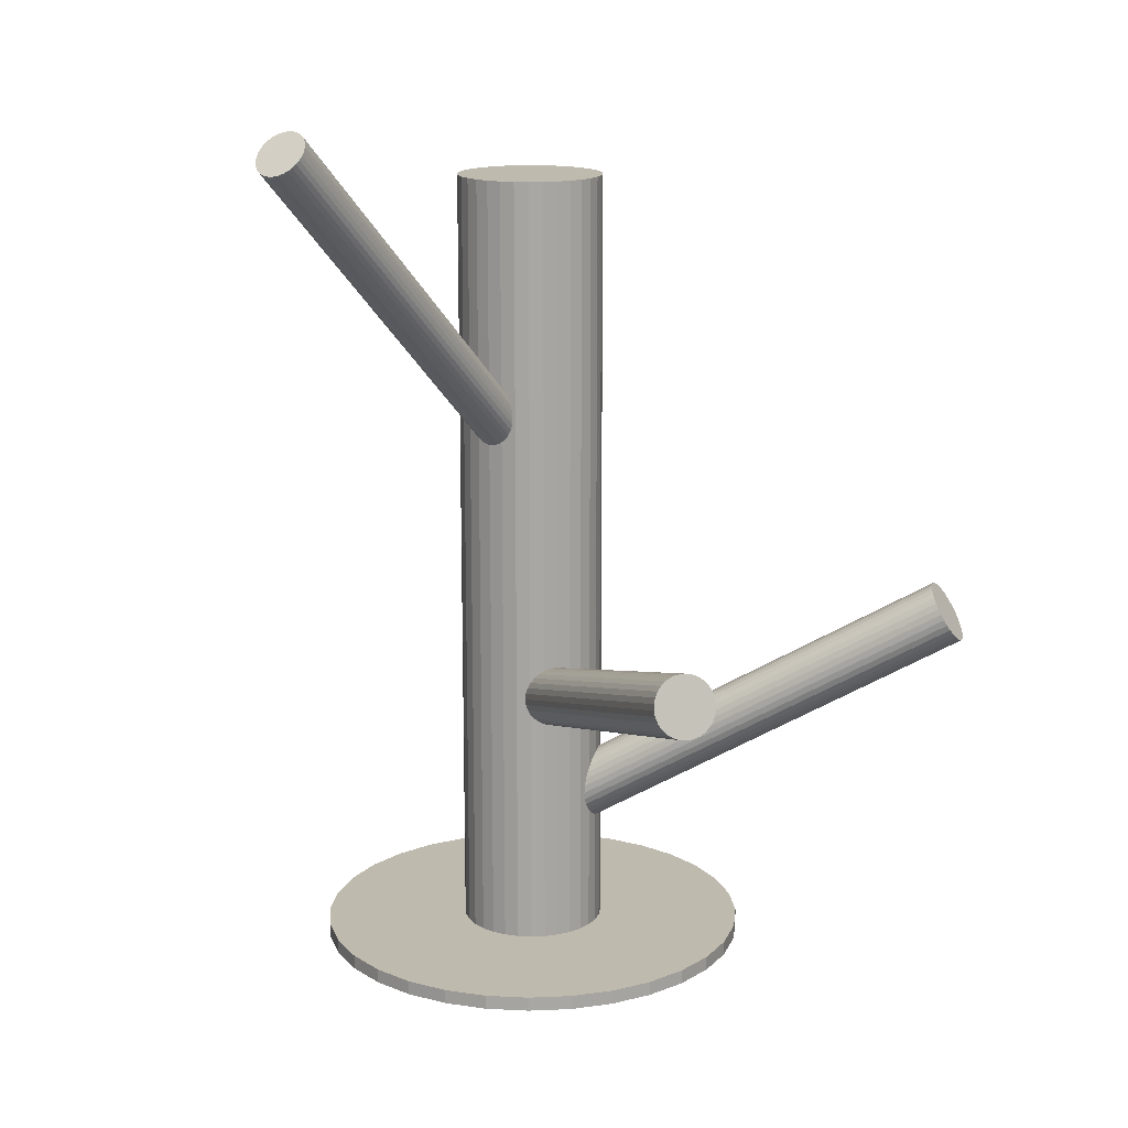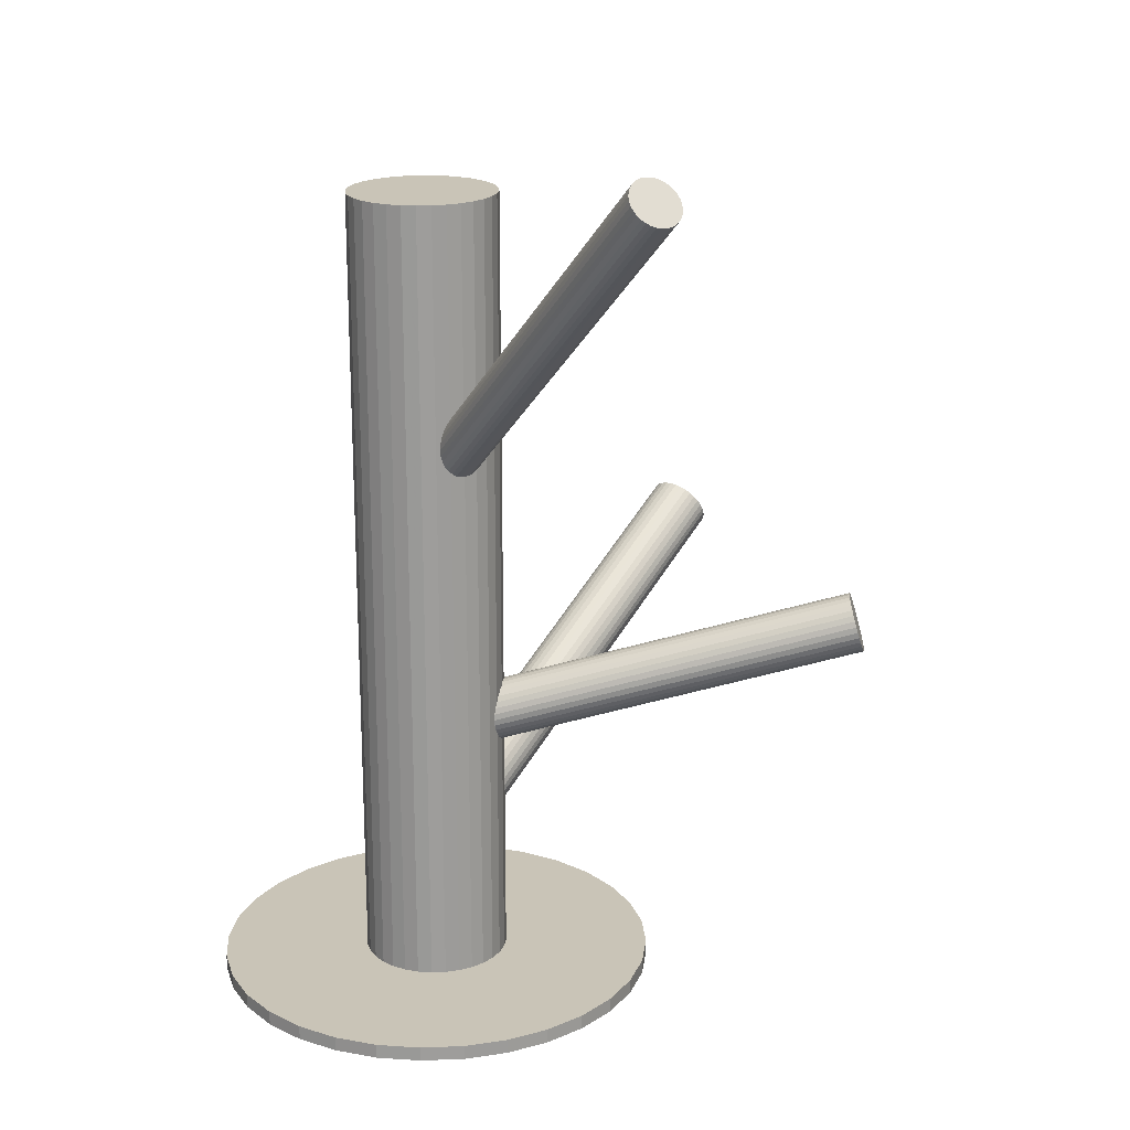
<metadata>
{"format":"obj","ext":"obj","renderer":"f3d","projection":"perspective","resolution":1024,"background":"white","views":[{"elev":15.6,"azim":-145.8,"up":"+Z"},{"elev":19.9,"azim":147.7,"up":"+Z"}]}
</metadata>
<code>
v 0.1317 -0.08669 0.06351
v 0.1371 -0.1098 -0.3256
v -0.2873 0.1781 -0.09498
v -0.3663 -0.257 -0.0906
v 0.1397 0.3339 0.4793
v -0.2678 0.2032 -0.09197
v 0.1358 -0.103 -0.3238
v -0.2602 0.2092 -0.08301
v 0.1075 -0.1258 -0.1822
v 0.03507 -0.08641 0.4185
v 0.03507 -0.08641 -0.5
v 0.03507 -0.1187 0.4185
v 0.03507 -0.1187 -0.5
v -0.1146 -0.006918 -0.4837
v -0.1146 -0.006918 -0.5
v -0.1146 -0.1982 -0.4837
v -0.1146 -0.1982 -0.5
v 0.1274 0.3181 0.4965
v 0.05774 -0.04399 0.4185
v 0.05774 -0.04399 -0.5
v 0.05774 -0.1611 0.4185
v 0.05774 -0.1611 -0.5
v -0.2526 0.2106 -0.06496
v 0.09636 -0.08941 0.06608
v 0.1276 -0.08365 -0.3256
v 0.1277 -0.1027 -0.1733
v -0.253 0.1987 -0.04199
v 0.1319 -0.1348 -0.3484
v -0.29 0.1729 -0.09197
v 0.117 -0.1345 -0.3719
v -0.3361 -0.3054 -0.07069
v 0.1317 0.3205 0.4939
v 0.1288 -0.1367 -0.3545
v 0.09523 -0.0829 -0.3767
v 0.1309 -0.0897 -0.3238
v -0.2726 0.1834 -0.06496
v 0.08461 -0.02604 0.4185
v 0.08461 -0.02604 -0.5
v 0.08461 -0.1791 0.4185
v 0.08461 -0.1791 -0.5
v 0.1006 -0.08702 0.06351
v 0.1212 -0.1365 -0.3665
v 0.1852 -0.05655 0.4185
v 0.1852 -0.05655 -0.5
v 0.1852 -0.1486 0.4185
v 0.1852 -0.1486 -0.5
v 0.1319 -0.07525 -0.2176
v 0.1128 -0.09177 -0.237
v -0.2551 0.1939 -0.03795
v 0.08829 -0.1029 0.08071
v -0.3414 -0.2421 -0.04246
v -0.2921 0.1681 -0.08793
v 0.0963 0.3177 0.4965
v -0.2926 0.1561 -0.06496
v 0.1438 -0.09859 0.07668
v -0.285 0.1576 -0.04692
v 0.1088 -0.1268 -0.3806
v -0.2774 0.1636 -0.03795
v -0.2579 0.1887 -0.03495
v 0.09496 -0.08886 -0.3806
v -0.3649 -0.2458 -0.08197
v -0.3249 -0.2956 -0.0472
v 0.09814 -0.1304 -0.1988
v 0.08879 -0.09917 0.07668
v -0.3449 -0.2707 -0.06458
v 0.1623 -0.1714 0.4185
v 0.1623 -0.1714 -0.5
v 0.1623 -0.03369 0.4185
v 0.1623 -0.03369 -0.5
v 0.0905 -0.1101 0.08863
v -0.2719 0.199 -0.09498
v 0.03348 -0.1026 0.4185
v 0.03348 -0.1026 -0.5
v -0.2937 0.1578 -0.0713
v 0.1271 0.3495 0.4621
v 0.3241 0.03629 -0.4837
v 0.3241 0.03629 -0.5
v 0.3241 -0.2414 -0.4837
v 0.3241 -0.2414 -0.5
v 0.09313 -0.1133 0.09221
v 0.1157 -0.1182 -0.1752
v 0.1251 -0.1373 -0.3606
v 0.1375 -0.07693 -0.1988
v -0.2544 0.2112 -0.0713
v 0.1397 -0.1128 0.09221
v 0.1269 -0.08499 0.0616
v -0.3484 -0.2993 -0.08671
v 0.09175 0.3468 0.4647
v 0.212 0.1284 -0.4837
v 0.212 0.1284 -0.5
v 0.212 -0.3335 -0.4837
v 0.212 -0.3335 -0.5
v 0.1016 -0.1078 -0.2352
v 0.1288 -0.0768 -0.2232
v 0.1211 -0.08278 -0.2322
v 0.1198 -0.07395 -0.3324
v 0.1054 -0.08522 0.0616
v 0.1364 -0.07532 -0.2052
v 0.1423 -0.1095 0.08863
v -0.3537 -0.236 -0.05848
v 0.09597 0.3492 0.4621
v 0.1107 -0.08409 0.06042
v 0.1651 0.1426 -0.4837
v 0.1651 0.1426 -0.5
v 0.1651 -0.3477 -0.4837
v 0.1651 -0.3477 -0.5
v 0.1161 -0.08367 0.06002
v 0.1359 -0.08725 -0.1822
v 0.2552 0.1053 -0.4837
v 0.2552 0.1053 -0.5
v 0.2552 -0.3104 -0.4837
v 0.2552 -0.3104 -0.5
v -0.269 0.1726 -0.0331
v 0.08368 0.3333 0.4793
v -0.2882 0.1561 -0.05253
v 0.09886 -0.1131 -0.2322
v 0.1325 -0.02132 0.4185
v 0.1325 -0.02132 -0.5
v 0.1325 -0.1838 0.4185
v 0.1325 -0.1838 -0.5
v 0.1216 -0.08397 0.06042
v 0.09664 -0.1161 0.09534
v 0.1928 -0.07087 0.4185
v 0.1928 -0.07087 -0.5
v 0.1928 -0.1343 0.4185
v 0.1928 -0.1343 -0.5
v 0.09632 -0.07769 -0.3719
v 0.1363 -0.1274 -0.3372
v 0.1163 -0.3525 -0.4837
v 0.1163 -0.3525 -0.5
v 0.1163 0.1474 -0.4837
v 0.1163 0.1474 -0.5
v 0.1163 -0.1854 0.4185
v 0.1163 -0.1854 -0.5
v 0.1163 -0.1026 -0.4837
v 0.1163 -0.1026 0.4185
v 0.1163 -0.1026 -0.5
v 0.1163 -0.1026 -0.2052
v 0.1163 -0.1026 -0.3545
v 0.1163 -0.1026 0.08071
v 0.1163 -0.01973 0.4185
v 0.1163 -0.01973 -0.5
v 0.03978 -0.07087 0.4185
v 0.03978 -0.07087 -0.5
v 0.03978 -0.1343 0.4185
v 0.03978 -0.1343 -0.5
v 0.1391 0.3376 0.4753
v 0.111 -0.1212 0.101
v -0.3236 -0.2844 -0.03857
v 0.1338 -0.09208 -0.1782
v 0.136 -0.08899 0.06608
v -0.3374 -0.2464 -0.03857
v -0.02255 0.1053 -0.4837
v -0.02255 0.1053 -0.5
v -0.02255 -0.3104 -0.4837
v -0.02255 -0.3104 -0.5
v 0.1165 -0.1215 0.1014
v 0.1002 -0.02132 0.4185
v 0.1002 -0.02132 -0.5
v 0.1002 -0.1838 0.4185
v 0.1002 -0.1838 -0.5
v 0.122 -0.1211 0.101
v 0.09677 -0.1179 -0.2281
v -0.284 0.1836 -0.09682
v 0.08589 0.3261 0.4872
v 0.06755 0.1426 -0.4837
v 0.06755 0.1426 -0.5
v 0.06755 -0.3477 -0.4837
v 0.06755 -0.3477 -0.5
v 0.1272 -0.1199 0.09982
v 0.09628 -0.1298 -0.2052
v 0.08418 0.337 0.4753
v 0.1128 -0.1312 -0.3767
v 0.09035 -0.09561 0.07279
v -0.2638 0.2066 -0.08793
v 0.1039 -0.1283 -0.1871
v 0.08852 0.3229 0.4908
v 0.1115 -0.1224 -0.1782
v 0.02066 0.1284 -0.4837
v 0.02066 0.1284 -0.5
v 0.02066 -0.3335 -0.4837
v 0.02066 -0.3335 -0.5
v 0.131 -0.0973 -0.1752
v -0.2512 0.2064 -0.05253
v 0.0929 -0.09231 0.06922
v -0.3498 -0.2367 -0.05261
v -0.3574 -0.2365 -0.06458
v -0.3238 -0.2903 -0.04246
v 0.1351 0.3234 0.4908
v 0.1058 -0.1201 0.09982
v -0.2517 0.2029 -0.04692
v 0.1222 0.3512 0.4602
v 0.1075 -0.06784 -0.3484
v -0.3595 -0.2835 -0.09528
v 0.117 -0.08698 -0.2352
v -0.3456 -0.2388 -0.0472
v -0.2802 0.189 -0.09745
v 0.09518 -0.1282 -0.2115
v -0.3605 -0.2384 -0.07069
v 0.1395 -0.09182 0.06922
v -0.3562 -0.2896 -0.0935
v -0.265 0.1778 -0.03248
v 0.1992 -0.1026 0.4185
v 0.1992 -0.1026 -0.5
v -0.09151 0.03629 -0.4837
v -0.09151 0.03629 -0.5
v -0.09151 -0.2414 -0.4837
v -0.09151 -0.2414 -0.5
v 0.1008 0.351 0.4602
v 0.1377 0.3267 0.4872
v -0.2935 0.1638 -0.08301
v 0.1421 -0.09506 0.07279
v 0.07029 -0.1714 0.4185
v 0.07029 -0.1714 -0.5
v 0.07029 -0.03369 0.4185
v 0.07029 -0.03369 -0.5
v 0.1438 -0.106 0.08475
v 0.106 0.3521 0.459
v 0.1345 -0.07475 -0.2115
v -0.294 0.1604 -0.0774
v -0.3644 -0.2702 -0.09528
v -0.3657 -0.2635 -0.0935
v 0.1115 0.3525 0.4586
v 0.1377 -0.1163 -0.3285
v 0.117 0.3522 0.459
v 0.09203 0.32 0.4939
v -0.2814 0.1602 -0.04199
v 0.1238 -0.07834 -0.3285
v -0.3275 -0.2643 -0.03329
v 0.08887 -0.1065 0.08475
v 0.1117 0.3336 0.4793
v -0.2612 0.1832 -0.0331
v -0.3631 -0.2416 -0.07656
v 0.1314 0.3472 0.4647
v -0.3268 -0.2998 -0.05261
v 0.1064 0.315 0.4996
v 0.1119 0.3147 0.5
v 0.1199 -0.1134 -0.1733
v 0.1443 -0.1023 0.08071
v 0.1007 -0.1299 -0.1927
v 0.04744 -0.05655 0.4185
v 0.04744 -0.05655 -0.5
v 0.04744 -0.1486 0.4185
v 0.04744 -0.1486 -0.5
v 0.132 -0.1181 0.09791
v 0.148 -0.02604 0.4185
v 0.148 -0.02604 -0.5
v 0.148 -0.1791 0.4185
v 0.148 -0.1791 -0.5
v 0.1174 0.3151 0.4996
v 0.1115 -0.0686 -0.3426
v 0.08574 0.3406 0.4714
v 0.1226 0.3163 0.4984
v -0.3623 -0.277 -0.09588
v 0.1039 -0.06842 -0.3545
v 0.1374 -0.1222 -0.3324
v -0.3241 -0.2779 -0.03567
v 0.1017 -0.1154 -0.3852
v -0.257 0.2107 -0.0774
v 0.1156 -0.07066 -0.3372
v -0.3255 -0.2711 -0.03389
v -0.2761 0.1942 -0.09682
v 0.1007 -0.07031 -0.3606
v 0.1049 -0.1024 -0.237
v 0.105 -0.1215 -0.3835
v 0.1363 -0.1157 0.09534
v 0.1012 0.316 0.4984
v 0.08829 0.3439 0.4678
v 0.1749 -0.04399 0.4185
v 0.1749 -0.04399 -0.5
v 0.1749 -0.1611 0.4185
v 0.1749 -0.1611 -0.5
v 0.3472 -0.006918 -0.4837
v 0.3472 -0.006918 -0.5
v 0.3472 -0.1982 -0.4837
v 0.3472 -0.1982 -0.5
v -0.3336 -0.2518 -0.03567
v -0.3293 -0.3029 -0.05848
v 0.1976 -0.08641 0.4185
v 0.1976 -0.08641 -0.5
v 0.1976 -0.1187 0.4185
v 0.1976 -0.1187 -0.5
v 0.09685 -0.1021 -0.3852
v -0.3442 -0.3026 -0.08197
v 0.1251 -0.07935 -0.2281
v 0.09551 -0.09535 -0.3835
v 0.1349 0.3444 0.4678
v -0.3325 -0.3048 -0.06458
v 0.1009 -0.1185 0.09791
v -0.3303 -0.2578 -0.03389
v -0.1336 -0.1026 -0.4837
v -0.1336 -0.1026 -0.5
v 0.1392 0.3302 0.4833
v 0.2931 0.07417 -0.4837
v 0.2931 0.07417 -0.5
v 0.2931 -0.2793 -0.4837
v 0.2931 -0.2793 -0.5
v 0.1377 -0.07953 -0.1927
v 0.1372 -0.08301 -0.1871
v -0.366 -0.251 -0.08671
v 0.1337 -0.09624 -0.3232
v -0.2908 0.1556 -0.05863
v -0.3401 -0.3046 -0.07656
v 0.1375 0.3411 0.4714
v 0.1087 -0.09698 -0.2377
v 0.3615 -0.05381 -0.4837
v 0.3615 -0.05381 -0.5
v 0.3615 -0.1513 -0.4837
v 0.3615 -0.1513 -0.5
v 0.09817 -0.07344 -0.3665
v 0.1345 -0.1317 -0.3426
v -0.2515 0.209 -0.05863
v 0.08426 0.3296 0.4833
v 0.1239 -0.1082 -0.1727
v -0.1288 -0.05381 -0.4837
v -0.1288 -0.05381 -0.5
v -0.1288 -0.1513 -0.4837
v -0.1288 -0.1513 -0.5
v -0.2732 0.1678 -0.03495
v 0.09543 -0.1221 -0.2232
v -0.06043 0.07417 -0.4837
v -0.06043 0.07417 -0.5
v -0.06043 -0.2793 -0.4837
v -0.06043 -0.2793 -0.5
v -0.3524 -0.2949 -0.0906
v 0.3663 -0.1026 -0.4837
v 0.3663 -0.1026 -0.5
v 0.09489 -0.1256 -0.2176
v 0.09895 -0.1089 -0.3858
f 204 137 280
f 204 280 203
f 203 280 279
f 203 279 136
f 280 137 124
f 280 124 279
f 279 124 123
f 279 123 136
f 124 137 44
f 124 44 123
f 123 44 43
f 123 43 136
f 44 137 270
f 44 270 43
f 43 270 269
f 43 269 136
f 270 137 69
f 270 69 269
f 269 69 68
f 269 68 136
f 69 137 247
f 69 247 68
f 68 247 246
f 68 246 136
f 247 137 118
f 247 118 246
f 246 118 117
f 246 117 136
f 118 137 142
f 118 142 117
f 117 142 141
f 117 141 136
f 142 137 159
f 142 159 141
f 141 159 158
f 141 158 136
f 159 137 38
f 159 38 158
f 158 38 37
f 158 37 136
f 38 137 216
f 38 216 37
f 37 216 215
f 37 215 136
f 216 137 20
f 216 20 215
f 215 20 19
f 215 19 136
f 20 137 242
f 20 242 19
f 19 242 241
f 19 241 136
f 242 137 144
f 242 144 241
f 241 144 143
f 241 143 136
f 144 137 11
f 144 11 143
f 143 11 10
f 143 10 136
f 11 137 73
f 11 73 10
f 10 73 72
f 10 72 136
f 73 137 13
f 73 13 72
f 72 13 12
f 72 12 136
f 13 137 146
f 13 146 12
f 12 146 145
f 12 145 136
f 146 137 244
f 146 244 145
f 145 244 243
f 145 243 136
f 244 137 22
f 244 22 243
f 243 22 21
f 243 21 136
f 22 137 214
f 22 214 21
f 21 214 213
f 21 213 136
f 214 137 40
f 214 40 213
f 213 40 39
f 213 39 136
f 40 137 161
f 40 161 39
f 39 161 160
f 39 160 136
f 161 137 134
f 161 134 160
f 160 134 133
f 160 133 136
f 134 137 120
f 134 120 133
f 133 120 119
f 133 119 136
f 120 137 249
f 120 249 119
f 119 249 248
f 119 248 136
f 249 137 67
f 249 67 248
f 248 67 66
f 248 66 136
f 67 137 272
f 67 272 66
f 66 272 271
f 66 271 136
f 272 137 46
f 272 46 271
f 271 46 45
f 271 45 136
f 46 137 126
f 46 126 45
f 45 126 125
f 45 125 136
f 126 137 282
f 126 282 125
f 125 282 281
f 125 281 136
f 282 137 204
f 282 204 281
f 281 204 203
f 281 203 136
f 33 139 28
f 33 28 288
f 288 28 278
f 288 278 65
f 28 139 311
f 28 311 278
f 278 311 235
f 278 235 65
f 311 139 128
f 311 128 235
f 235 128 62
f 235 62 65
f 128 139 256
f 128 256 62
f 62 256 188
f 62 188 65
f 256 139 224
f 256 224 188
f 188 224 149
f 188 149 65
f 224 139 2
f 224 2 149
f 149 2 257
f 149 257 65
f 2 139 7
f 2 7 257
f 257 7 261
f 257 261 65
f 7 139 301
f 7 301 261
f 261 301 229
f 261 229 65
f 301 139 35
f 301 35 229
f 229 35 290
f 229 290 65
f 35 139 25
f 35 25 290
f 290 25 277
f 290 277 65
f 25 139 228
f 25 228 277
f 277 228 152
f 277 152 65
f 228 139 96
f 228 96 152
f 152 96 51
f 152 51 65
f 96 139 260
f 96 260 51
f 51 260 196
f 51 196 65
f 260 139 251
f 260 251 196
f 196 251 186
f 196 186 65
f 251 139 193
f 251 193 186
f 186 193 100
f 186 100 65
f 193 139 255
f 193 255 100
f 100 255 187
f 100 187 65
f 255 139 263
f 255 263 187
f 187 263 199
f 187 199 65
f 263 139 310
f 263 310 199
f 199 310 233
f 199 233 65
f 310 139 127
f 310 127 233
f 233 127 61
f 233 61 65
f 127 139 34
f 127 34 61
f 61 34 300
f 61 300 65
f 34 139 60
f 34 60 300
f 300 60 4
f 300 4 65
f 60 139 286
f 60 286 4
f 4 286 222
f 4 222 65
f 286 139 283
f 286 283 222
f 222 283 221
f 222 221 65
f 283 139 329
f 283 329 221
f 221 329 254
f 221 254 65
f 329 139 258
f 329 258 254
f 254 258 194
f 254 194 65
f 258 139 265
f 258 265 194
f 194 265 201
f 194 201 65
f 265 139 57
f 265 57 201
f 201 57 325
f 201 325 65
f 57 139 173
f 57 173 325
f 325 173 87
f 325 87 65
f 173 139 30
f 173 30 87
f 87 30 284
f 87 284 65
f 30 139 42
f 30 42 284
f 284 42 303
f 284 303 65
f 42 139 82
f 42 82 303
f 303 82 31
f 303 31 65
f 82 139 33
f 82 33 31
f 31 33 288
f 31 288 65
f 50 140 230
f 50 230 114
f 114 230 313
f 114 313 231
f 230 140 70
f 230 70 313
f 313 70 165
f 313 165 231
f 70 140 80
f 70 80 165
f 165 80 177
f 165 177 231
f 80 140 122
f 80 122 177
f 177 122 226
f 177 226 231
f 122 140 289
f 122 289 226
f 226 289 53
f 226 53 231
f 289 140 190
f 289 190 53
f 53 190 267
f 53 267 231
f 190 140 148
f 190 148 267
f 267 148 236
f 267 236 231
f 148 140 157
f 148 157 236
f 236 157 237
f 236 237 231
f 157 140 162
f 157 162 237
f 237 162 250
f 237 250 231
f 162 140 170
f 162 170 250
f 250 170 253
f 250 253 231
f 170 140 245
f 170 245 253
f 253 245 18
f 253 18 231
f 245 140 266
f 245 266 18
f 18 266 32
f 18 32 231
f 266 140 85
f 266 85 32
f 32 85 189
f 32 189 231
f 85 140 99
f 85 99 189
f 189 99 210
f 189 210 231
f 99 140 217
f 99 217 210
f 210 217 293
f 210 293 231
f 217 140 239
f 217 239 293
f 293 239 5
f 293 5 231
f 239 140 55
f 239 55 5
f 5 55 147
f 5 147 231
f 55 140 212
f 55 212 147
f 147 212 304
f 147 304 231
f 212 140 200
f 212 200 304
f 304 200 287
f 304 287 231
f 200 140 151
f 200 151 287
f 287 151 234
f 287 234 231
f 151 140 1
f 151 1 234
f 234 1 75
f 234 75 231
f 1 140 86
f 1 86 75
f 75 86 192
f 75 192 231
f 86 140 121
f 86 121 192
f 192 121 225
f 192 225 231
f 121 140 107
f 121 107 225
f 225 107 223
f 225 223 231
f 107 140 102
f 107 102 223
f 223 102 218
f 223 218 231
f 102 140 97
f 102 97 218
f 218 97 209
f 218 209 231
f 97 140 41
f 97 41 209
f 209 41 101
f 209 101 231
f 41 140 24
f 41 24 101
f 101 24 88
f 101 88 231
f 24 140 185
f 24 185 88
f 88 185 268
f 88 268 231
f 185 140 174
f 185 174 268
f 268 174 252
f 268 252 231
f 174 140 64
f 174 64 252
f 252 64 172
f 252 172 231
f 64 140 50
f 64 50 172
f 172 50 114
f 172 114 231
f 171 138 63
f 171 63 54
f 54 63 302
f 54 302 36
f 63 138 240
f 63 240 302
f 302 240 115
f 302 115 36
f 240 138 176
f 240 176 115
f 115 176 56
f 115 56 36
f 176 138 9
f 176 9 56
f 56 9 227
f 56 227 36
f 9 138 178
f 9 178 227
f 227 178 58
f 227 58 36
f 178 138 81
f 178 81 58
f 58 81 319
f 58 319 36
f 81 138 238
f 81 238 319
f 319 238 113
f 319 113 36
f 238 138 314
f 238 314 113
f 113 314 202
f 113 202 36
f 314 138 26
f 314 26 202
f 202 26 232
f 202 232 36
f 26 138 183
f 26 183 232
f 232 183 59
f 232 59 36
f 183 138 150
f 183 150 59
f 59 150 49
f 59 49 36
f 150 138 108
f 150 108 49
f 49 108 27
f 49 27 36
f 108 138 299
f 108 299 27
f 27 299 191
f 27 191 36
f 299 138 298
f 299 298 191
f 191 298 184
f 191 184 36
f 298 138 83
f 298 83 184
f 184 83 312
f 184 312 36
f 83 138 98
f 83 98 312
f 312 98 23
f 312 23 36
f 98 138 219
f 98 219 23
f 23 219 84
f 23 84 36
f 219 138 47
f 219 47 84
f 84 47 259
f 84 259 36
f 47 138 94
f 47 94 259
f 259 94 8
f 259 8 36
f 94 138 285
f 94 285 8
f 8 285 175
f 8 175 36
f 285 138 95
f 285 95 175
f 175 95 6
f 175 6 36
f 95 138 195
f 95 195 6
f 6 195 71
f 6 71 36
f 195 138 48
f 195 48 71
f 71 48 262
f 71 262 36
f 48 138 305
f 48 305 262
f 262 305 197
f 262 197 36
f 305 138 264
f 305 264 197
f 197 264 164
f 197 164 36
f 264 138 93
f 264 93 164
f 164 93 3
f 164 3 36
f 93 138 116
f 93 116 3
f 3 116 29
f 3 29 36
f 116 138 163
f 116 163 29
f 29 163 52
f 29 52 36
f 163 138 320
f 163 320 52
f 52 320 211
f 52 211 36
f 320 138 328
f 320 328 211
f 211 328 220
f 211 220 36
f 328 138 198
f 328 198 220
f 220 198 74
f 220 74 36
f 198 138 171
f 198 171 74
f 74 171 54
f 74 54 36
f 327 137 307
f 327 307 326
f 326 307 306
f 326 306 135
f 307 137 274
f 307 274 306
f 306 274 273
f 306 273 135
f 274 137 77
f 274 77 273
f 273 77 76
f 273 76 135
f 77 137 295
f 77 295 76
f 76 295 294
f 76 294 135
f 295 137 110
f 295 110 294
f 294 110 109
f 294 109 135
f 110 137 90
f 110 90 109
f 109 90 89
f 109 89 135
f 90 137 104
f 90 104 89
f 89 104 103
f 89 103 135
f 104 137 132
f 104 132 103
f 103 132 131
f 103 131 135
f 132 137 167
f 132 167 131
f 131 167 166
f 131 166 135
f 167 137 180
f 167 180 166
f 166 180 179
f 166 179 135
f 180 137 154
f 180 154 179
f 179 154 153
f 179 153 135
f 154 137 322
f 154 322 153
f 153 322 321
f 153 321 135
f 322 137 206
f 322 206 321
f 321 206 205
f 321 205 135
f 206 137 15
f 206 15 205
f 205 15 14
f 205 14 135
f 15 137 316
f 15 316 14
f 14 316 315
f 14 315 135
f 316 137 292
f 316 292 315
f 315 292 291
f 315 291 135
f 292 137 318
f 292 318 291
f 291 318 317
f 291 317 135
f 318 137 17
f 318 17 317
f 317 17 16
f 317 16 135
f 17 137 208
f 17 208 16
f 16 208 207
f 16 207 135
f 208 137 324
f 208 324 207
f 207 324 323
f 207 323 135
f 324 137 156
f 324 156 323
f 323 156 155
f 323 155 135
f 156 137 182
f 156 182 155
f 155 182 181
f 155 181 135
f 182 137 169
f 182 169 181
f 181 169 168
f 181 168 135
f 169 137 130
f 169 130 168
f 168 130 129
f 168 129 135
f 130 137 106
f 130 106 129
f 129 106 105
f 129 105 135
f 106 137 92
f 106 92 105
f 105 92 91
f 105 91 135
f 92 137 112
f 92 112 91
f 91 112 111
f 91 111 135
f 112 137 297
f 112 297 111
f 111 297 296
f 111 296 135
f 297 137 79
f 297 79 296
f 296 79 78
f 296 78 135
f 79 137 276
f 79 276 78
f 78 276 275
f 78 275 135
f 276 137 309
f 276 309 275
f 275 309 308
f 275 308 135
f 309 137 327
f 309 327 308
f 308 327 326
f 308 326 135

</code>
